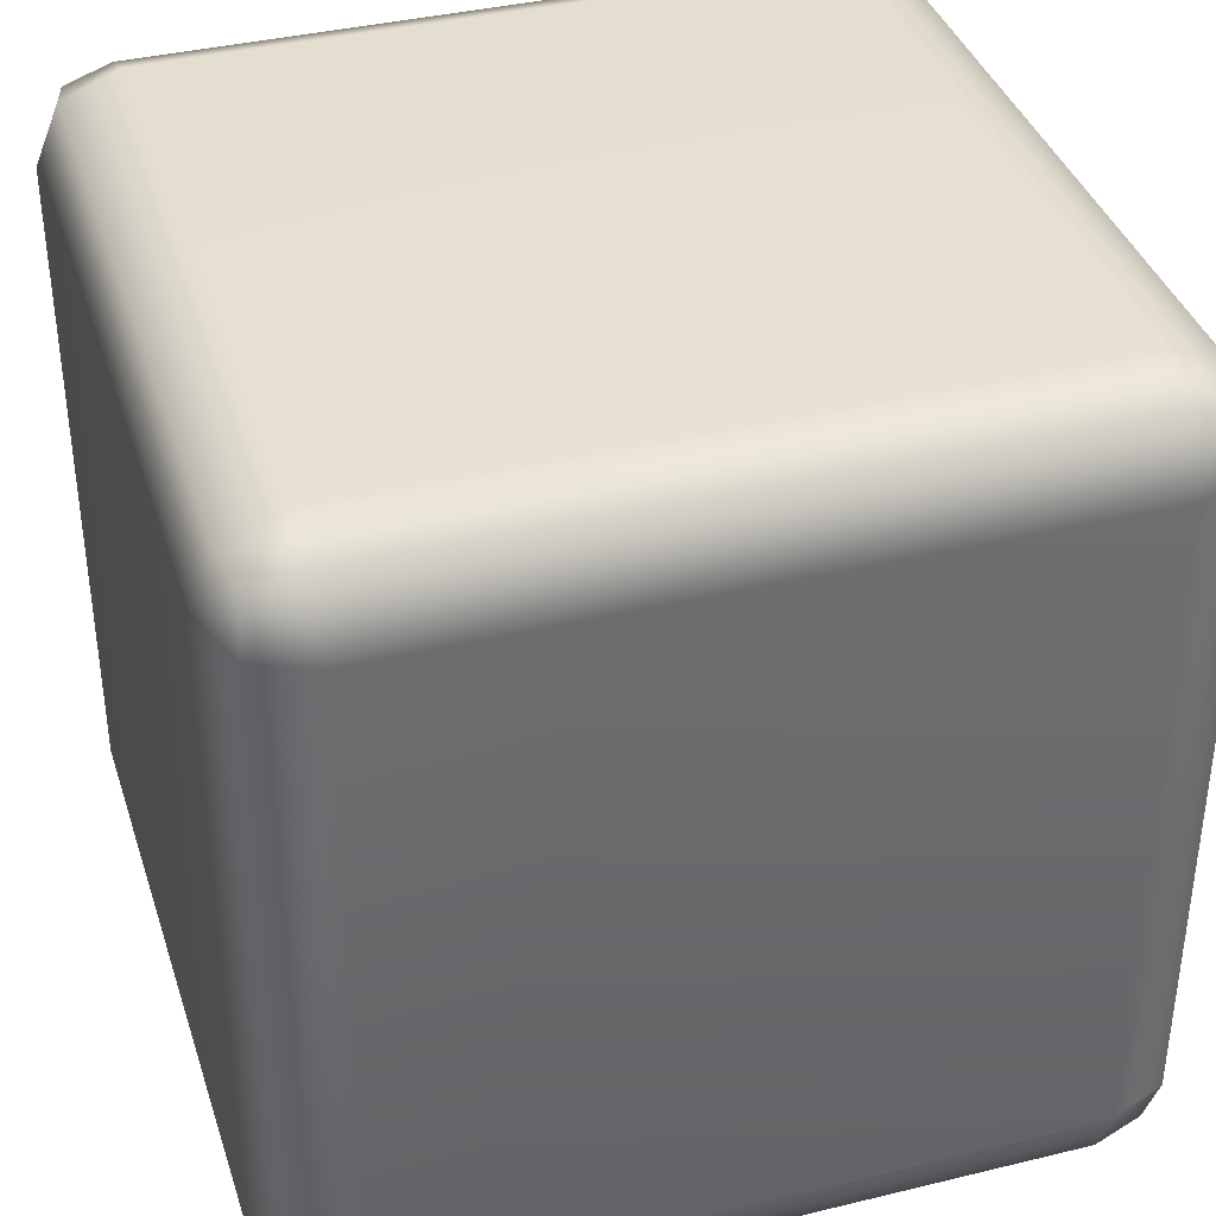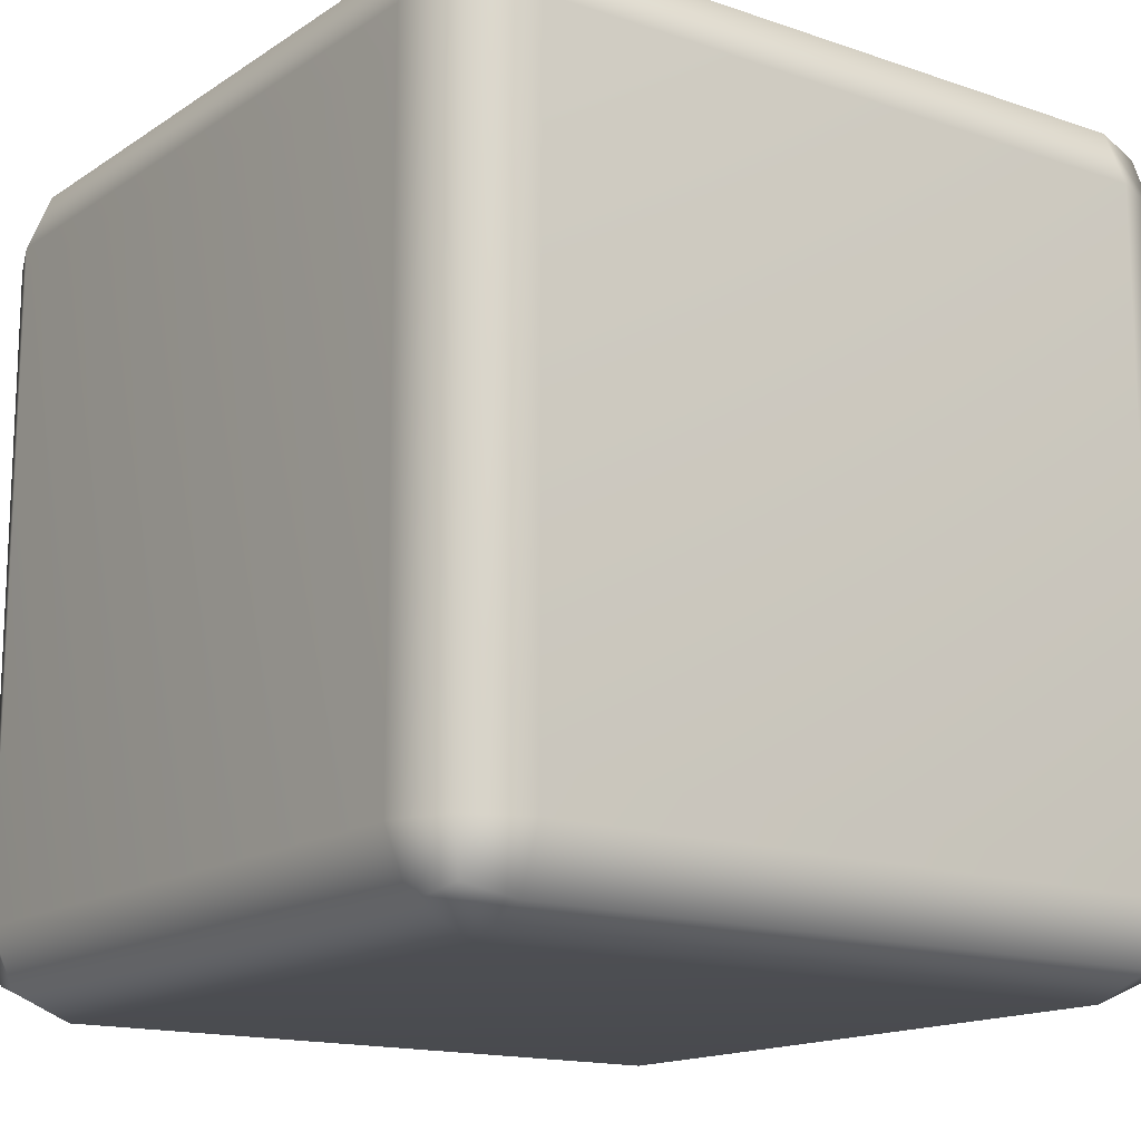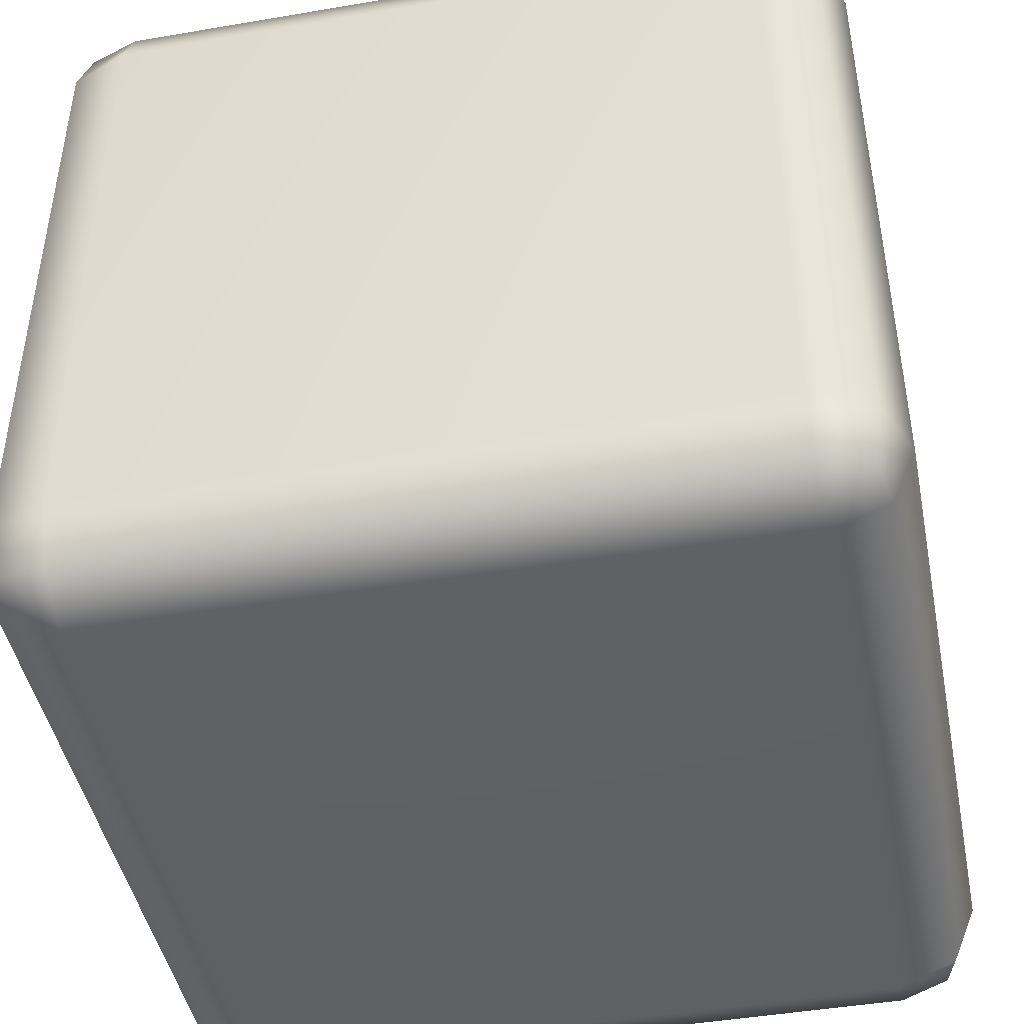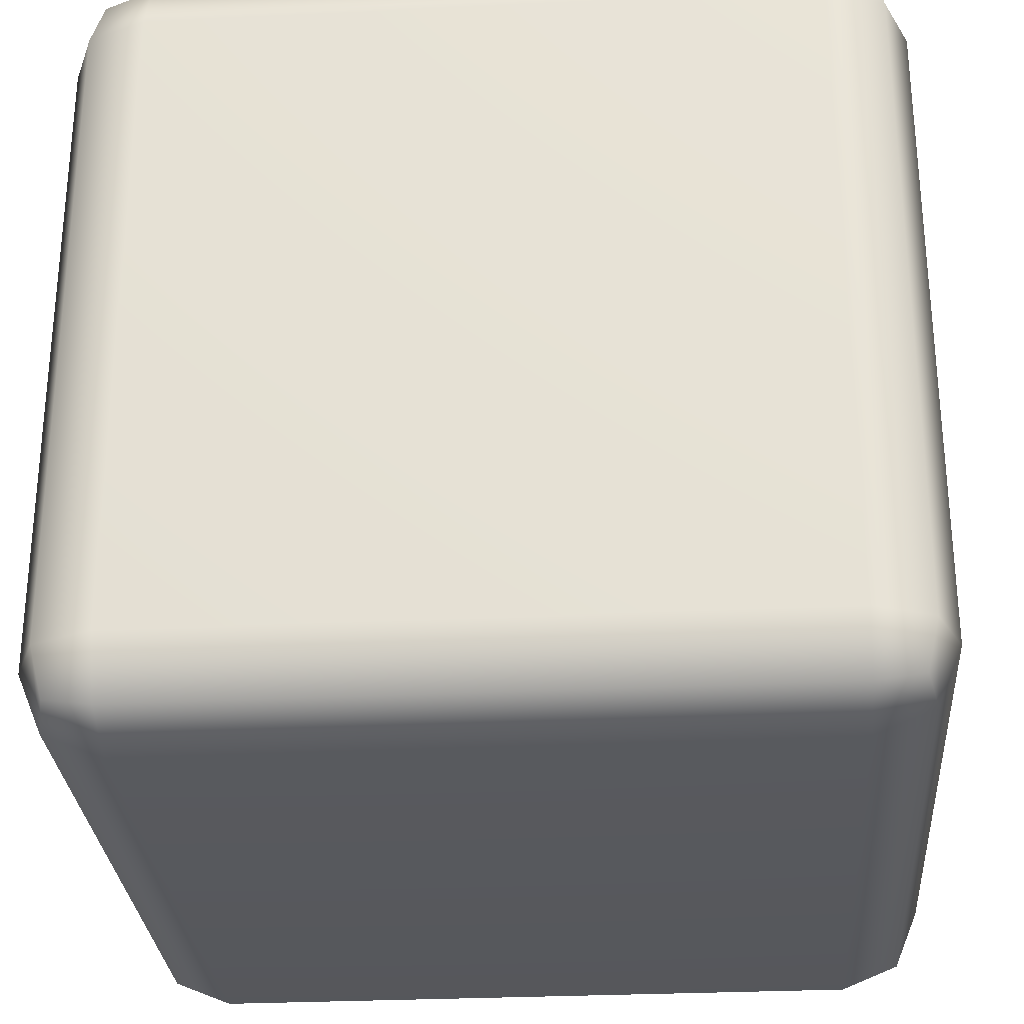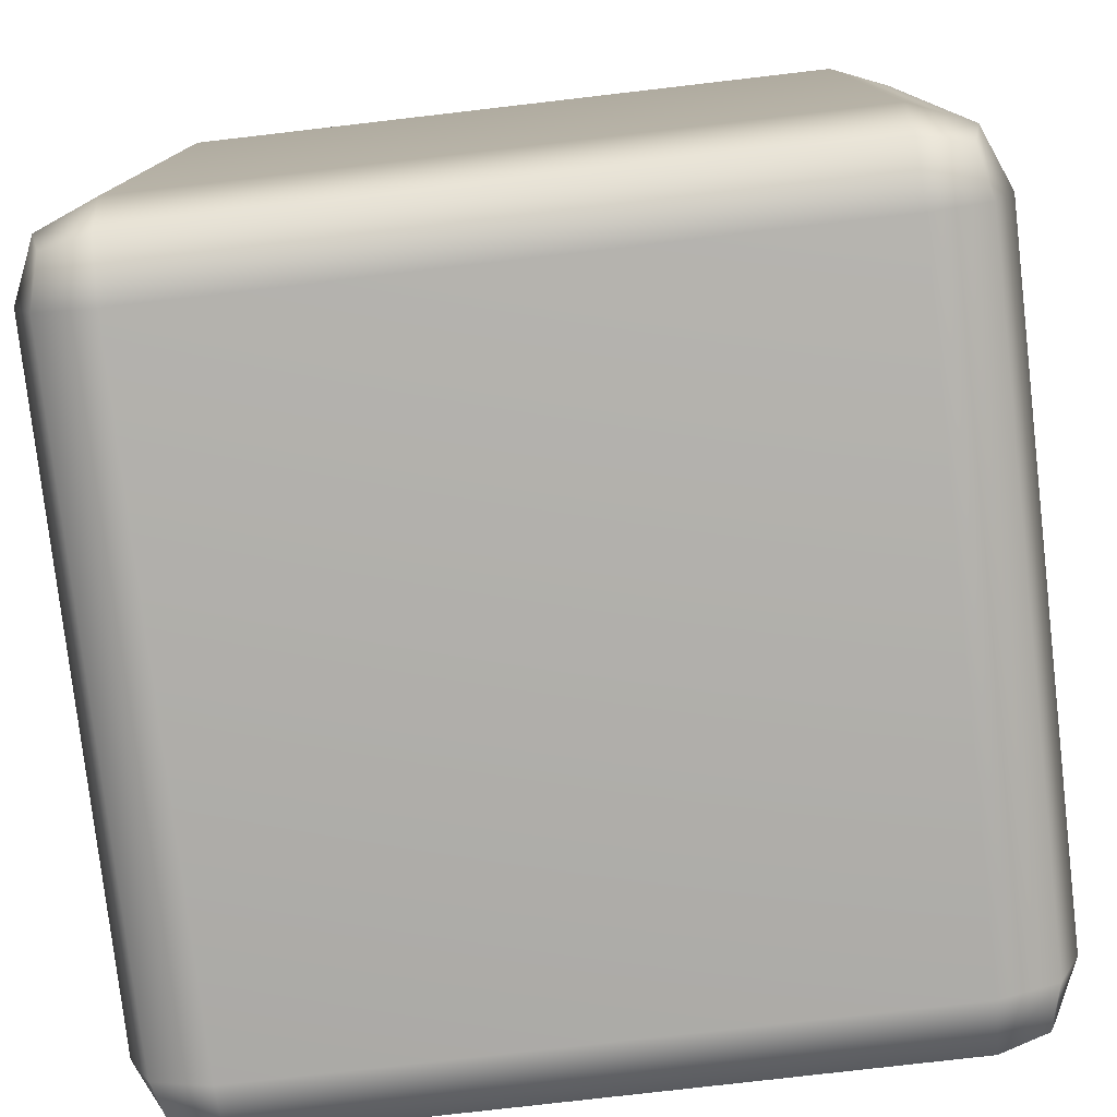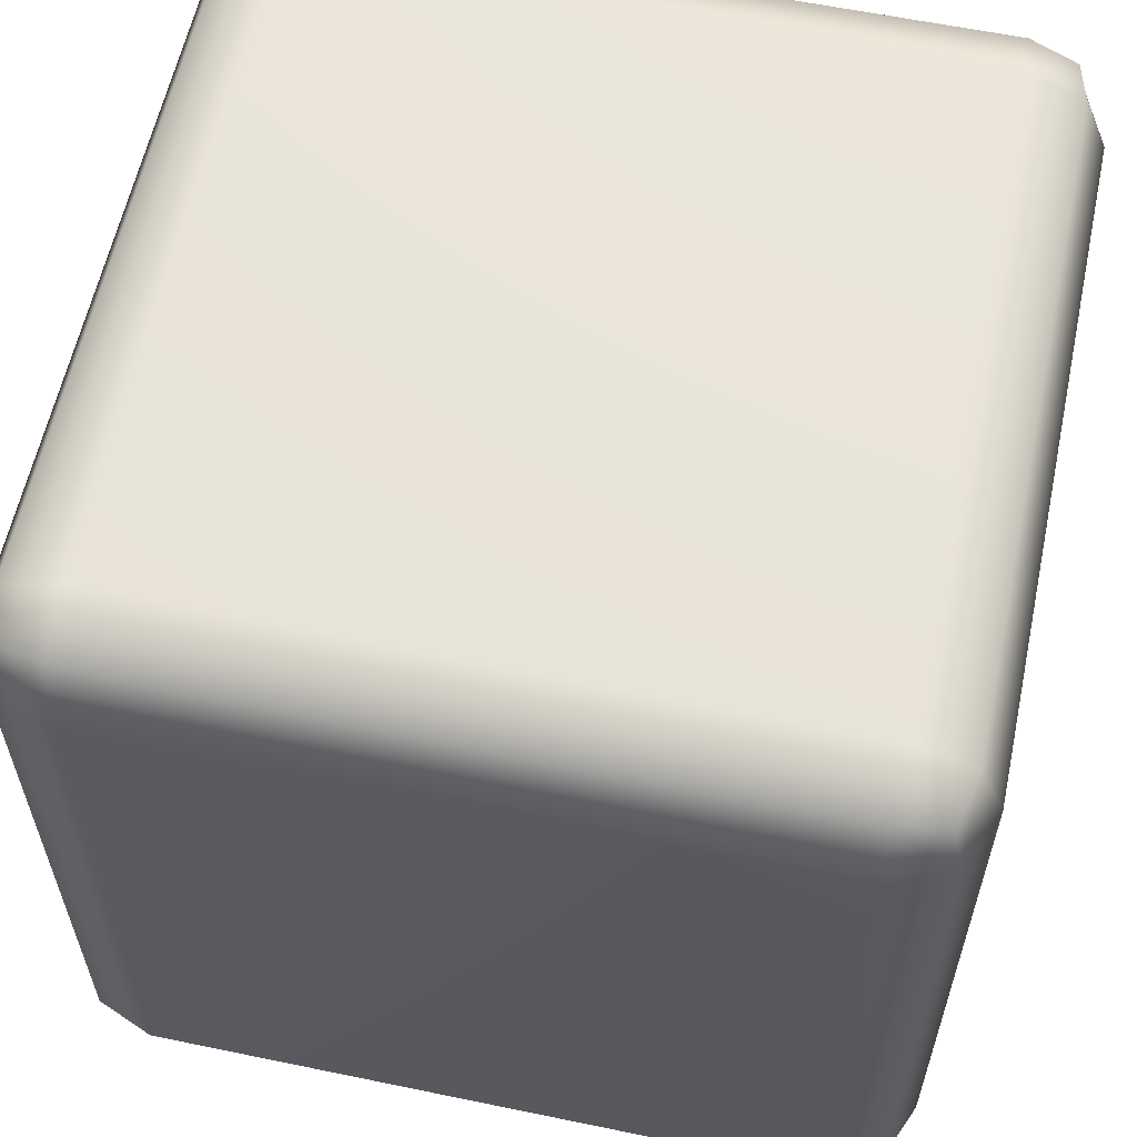
<metadata>
{"format":"obj","ext":"obj","renderer":"f3d","projection":"perspective","resolution":1024,"background":"white","views":[{"elev":38.0,"azim":162.8,"up":"+Z"},{"elev":-15.2,"azim":-36.2,"up":"+Y"},{"elev":-45.0,"azim":-78.8,"up":"+Z"},{"elev":-29.0,"azim":94.1,"up":"+Y"},{"elev":-78.1,"azim":6.6,"up":"+Z"},{"elev":59.7,"azim":-78.0,"up":"+Z"}]}
</metadata>
<code>
g PB_SY01_Scaffolding_Join_MO__5__3
v -1.456 1.238 -1.456
v -1.416 1.416 -1.416
v -1.456 1.456 -1.238
v -1.547 1.238 -1.238
v -1.456 -1.238 -1.456
v -1.547 1.238 1.238
v -1.456 1.456 1.238
v -1.547 -1.238 -1.238
v -1.456 1.238 1.456
v -1.416 1.416 1.416
v -1.547 -1.238 1.238
v -1.456 -1.238 1.456
v -1.456 -1.456 1.238
v -1.416 -1.416 1.416
v -1.456 -1.456 -1.238
v -1.416 -1.416 -1.416
v -1.456 1.456 -1.238
v -1.416 1.416 -1.416
v -1.238 1.456 -1.456
v -1.238 1.547 -1.238
v -1.456 1.456 1.238
v 1.238 1.547 -1.238
v 1.238 1.456 -1.456
v -1.238 1.547 1.238
v 1.456 1.456 -1.238
v 1.416 1.416 -1.416
v 1.238 1.547 1.238
v 1.456 1.456 1.238
v 1.238 1.456 1.456
v 1.416 1.416 1.416
v -1.238 1.456 1.456
v -1.416 1.416 1.416
v -1.238 1.456 -1.456
v -1.416 1.416 -1.416
v -1.456 1.238 -1.456
v -1.238 1.238 -1.547
v 1.238 1.456 -1.456
v -1.238 -1.238 -1.547
v -1.456 -1.238 -1.456
v -1.238 -1.456 -1.456
v -1.416 -1.416 -1.416
v 1.238 -1.238 -1.547
v 1.238 -1.456 -1.456
v 1.238 1.238 -1.547
v 1.456 -1.238 -1.456
v 1.416 -1.416 -1.416
v 1.456 1.238 -1.456
v 1.416 1.416 -1.416
v 1.456 1.456 -1.238
v 1.416 1.416 -1.416
v 1.456 1.238 -1.456
v 1.547 1.238 -1.238
v 1.456 1.456 1.238
v 1.547 -1.238 -1.238
v 1.456 -1.238 -1.456
v 1.456 -1.456 -1.238
v 1.416 -1.416 -1.416
v 1.547 -1.238 1.238
v 1.456 -1.456 1.238
v 1.547 1.238 1.238
v 1.456 -1.238 1.456
v 1.416 -1.416 1.416
v 1.456 1.238 1.456
v 1.416 1.416 1.416
v -1.238 -1.456 -1.456
v -1.416 -1.416 -1.416
v -1.456 -1.456 -1.238
v -1.238 -1.547 -1.238
v 1.238 -1.456 -1.456
v -1.238 -1.547 1.238
v -1.456 -1.456 1.238
v -1.238 -1.456 1.456
v -1.416 -1.416 1.416
v 1.238 -1.547 1.238
v 1.238 -1.456 1.456
v 1.238 -1.547 -1.238
v 1.456 -1.456 1.238
v 1.416 -1.416 1.416
v 1.456 -1.456 -1.238
v 1.416 -1.416 -1.416
v -1.238 -1.456 1.456
v -1.416 -1.416 1.416
v -1.456 -1.238 1.456
v -1.238 -1.238 1.547
v 1.238 -1.456 1.456
v -1.238 1.238 1.547
v -1.456 1.238 1.456
v -1.238 1.456 1.456
v -1.416 1.416 1.416
v 1.238 1.238 1.547
v 1.238 1.456 1.456
v 1.238 -1.238 1.547
v 1.456 1.238 1.456
v 1.416 1.416 1.416
v 1.456 -1.238 1.456
v 1.416 -1.416 1.416
g PB_SY01_Scaffolding_Join_MO__5__3_0
f 3 2 1
f 4 3 1
f 1 5 4
f 4 6 3
f 6 7 3
f 5 8 4
f 4 8 6
f 6 9 7
f 9 10 7
f 9 6 11
f 8 11 6
f 12 9 11
f 11 13 12
f 13 11 8
f 13 14 12
f 15 13 8
f 8 5 15
f 5 16 15
f 19 18 17
f 20 19 17
f 17 21 20
f 20 22 19
f 22 23 19
f 21 24 20
f 22 20 24
f 22 25 23
f 25 26 23
f 22 27 25
f 27 22 24
f 27 28 25
f 27 29 28
f 29 27 24
f 29 30 28
f 31 29 24
f 24 21 31
f 21 32 31
f 35 34 33
f 36 35 33
f 33 37 36
f 36 38 35
f 38 39 35
f 38 40 39
f 40 41 39
f 38 42 40
f 42 38 36
f 42 43 40
f 37 44 36
f 44 42 36
f 42 45 43
f 45 42 44
f 45 46 43
f 47 45 44
f 44 37 47
f 37 48 47
f 51 50 49
f 52 51 49
f 49 53 52
f 52 54 51
f 54 55 51
f 54 56 55
f 56 57 55
f 54 58 56
f 58 54 52
f 58 59 56
f 53 60 52
f 60 58 52
f 58 61 59
f 58 60 61
f 61 62 59
f 60 63 61
f 60 53 63
f 53 64 63
f 67 66 65
f 68 67 65
f 65 69 68
f 68 70 67
f 70 71 67
f 70 72 71
f 72 73 71
f 70 74 72
f 74 70 68
f 74 75 72
f 69 76 68
f 76 74 68
f 74 77 75
f 77 74 76
f 77 78 75
f 79 77 76
f 76 69 79
f 69 80 79
f 83 82 81
f 84 83 81
f 81 85 84
f 84 86 83
f 86 87 83
f 86 88 87
f 88 89 87
f 86 90 88
f 90 86 84
f 90 91 88
f 85 92 84
f 92 90 84
f 90 93 91
f 93 90 92
f 93 94 91
f 95 93 92
f 92 85 95
f 85 96 95

</code>
